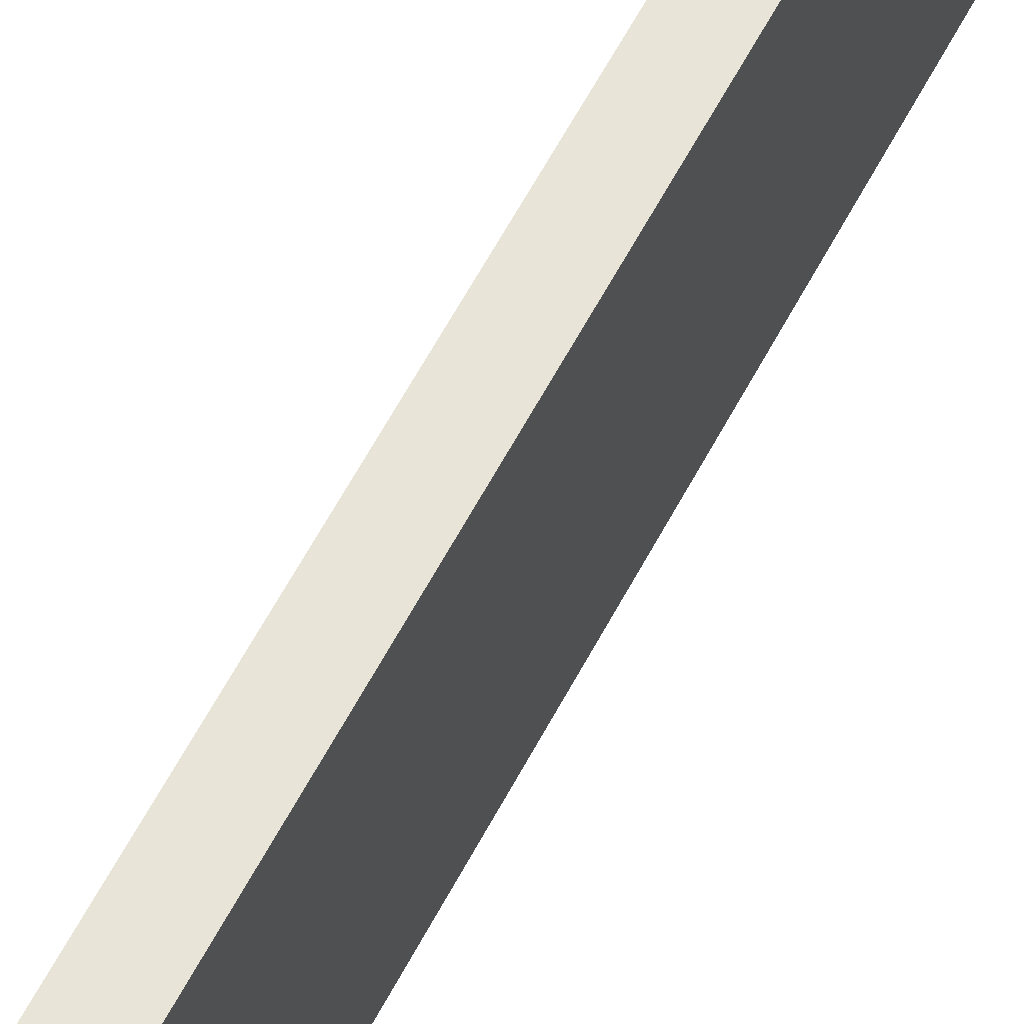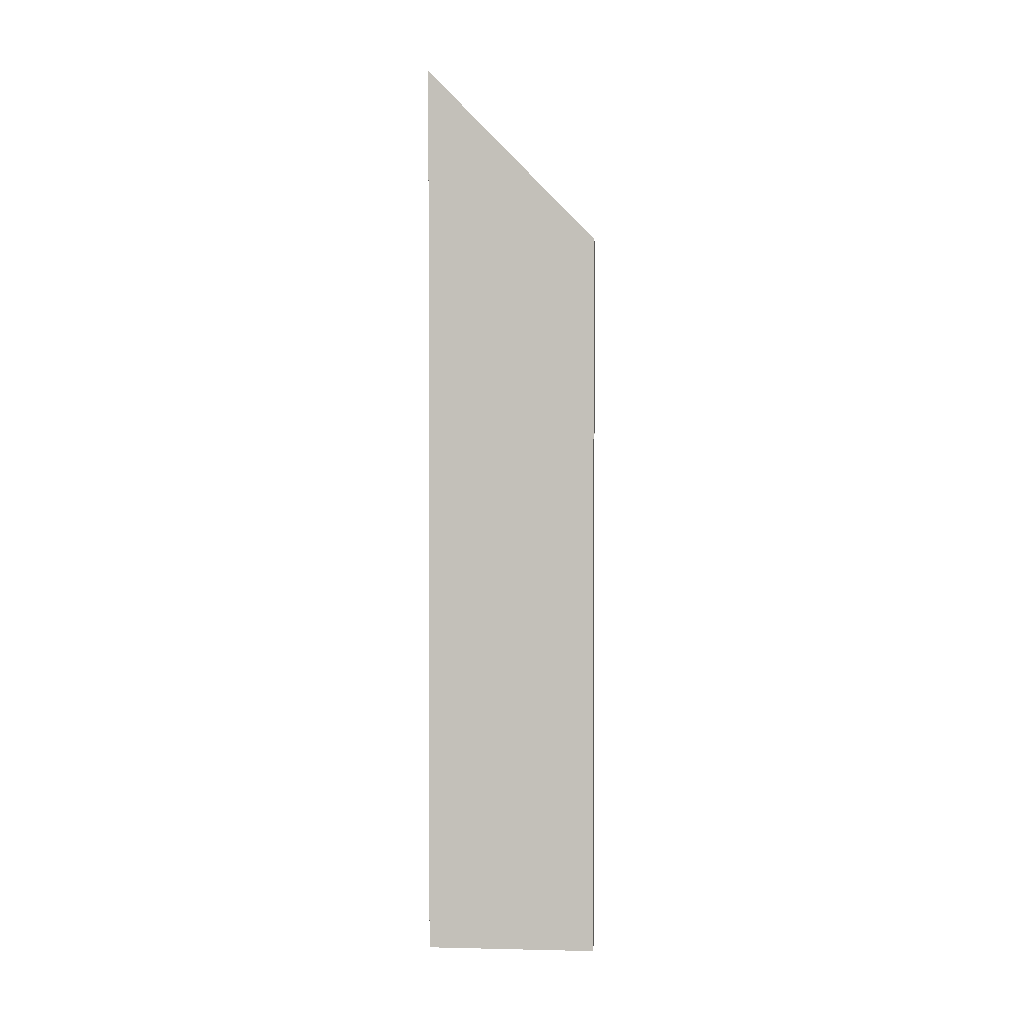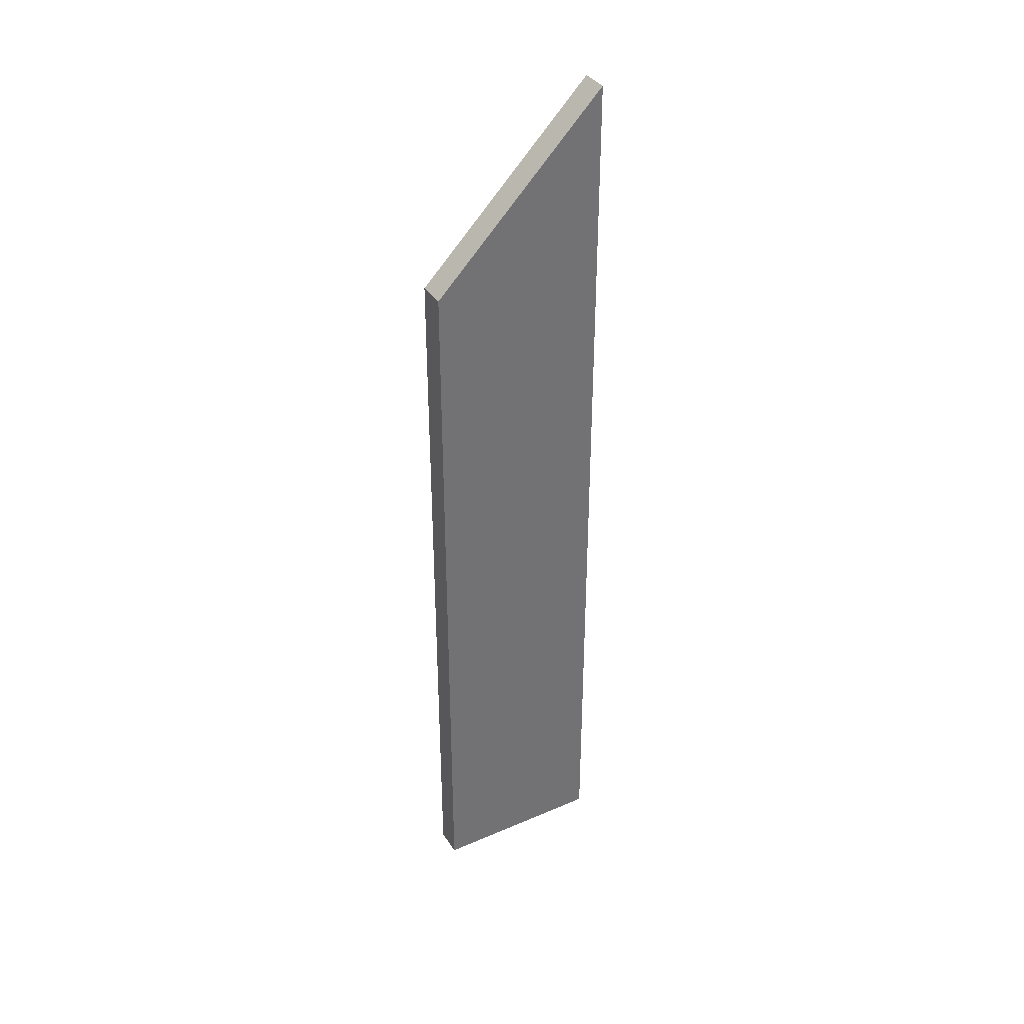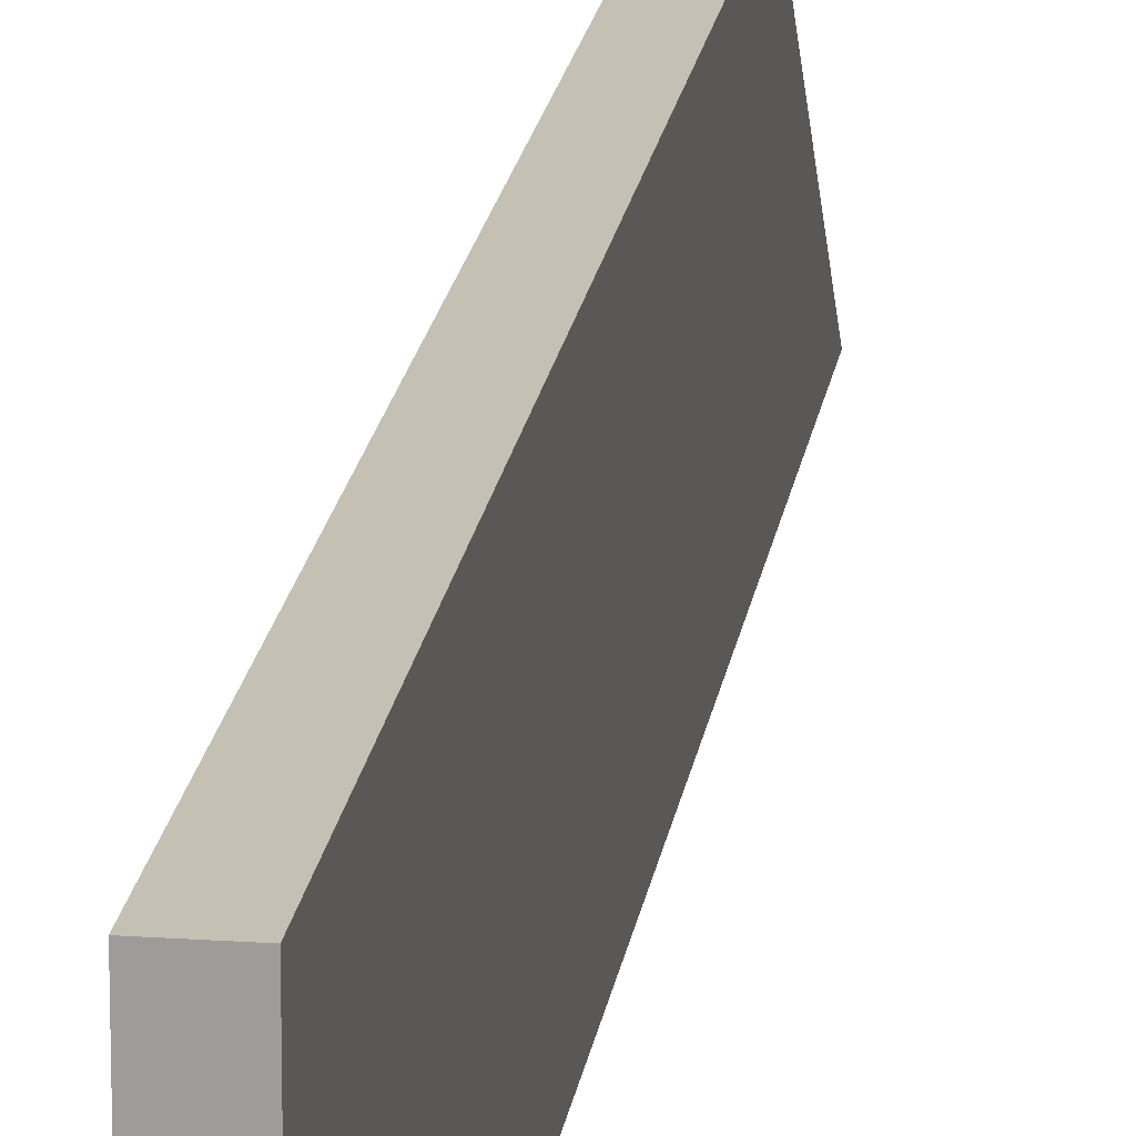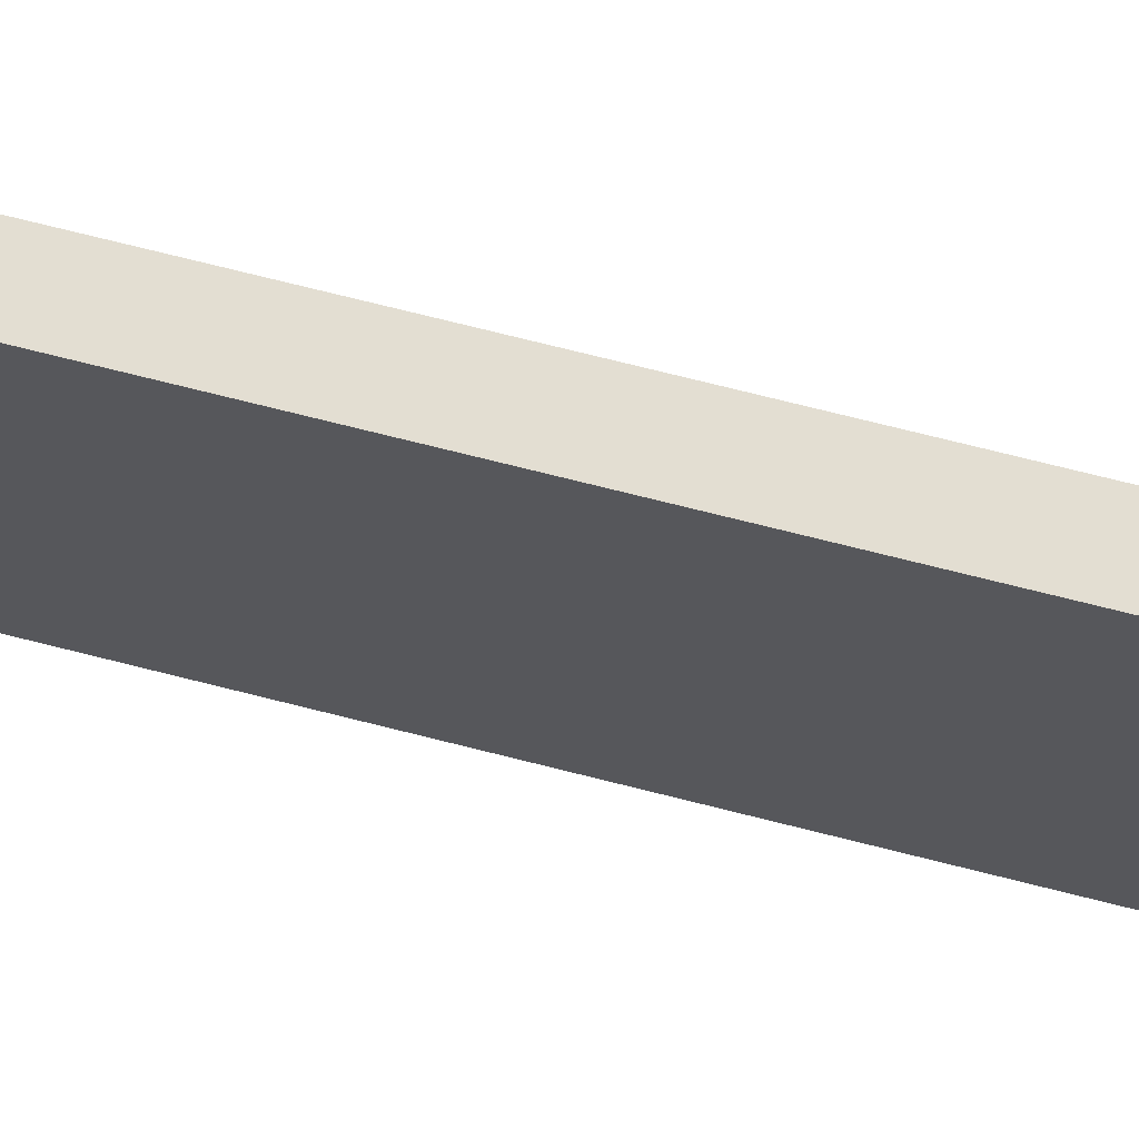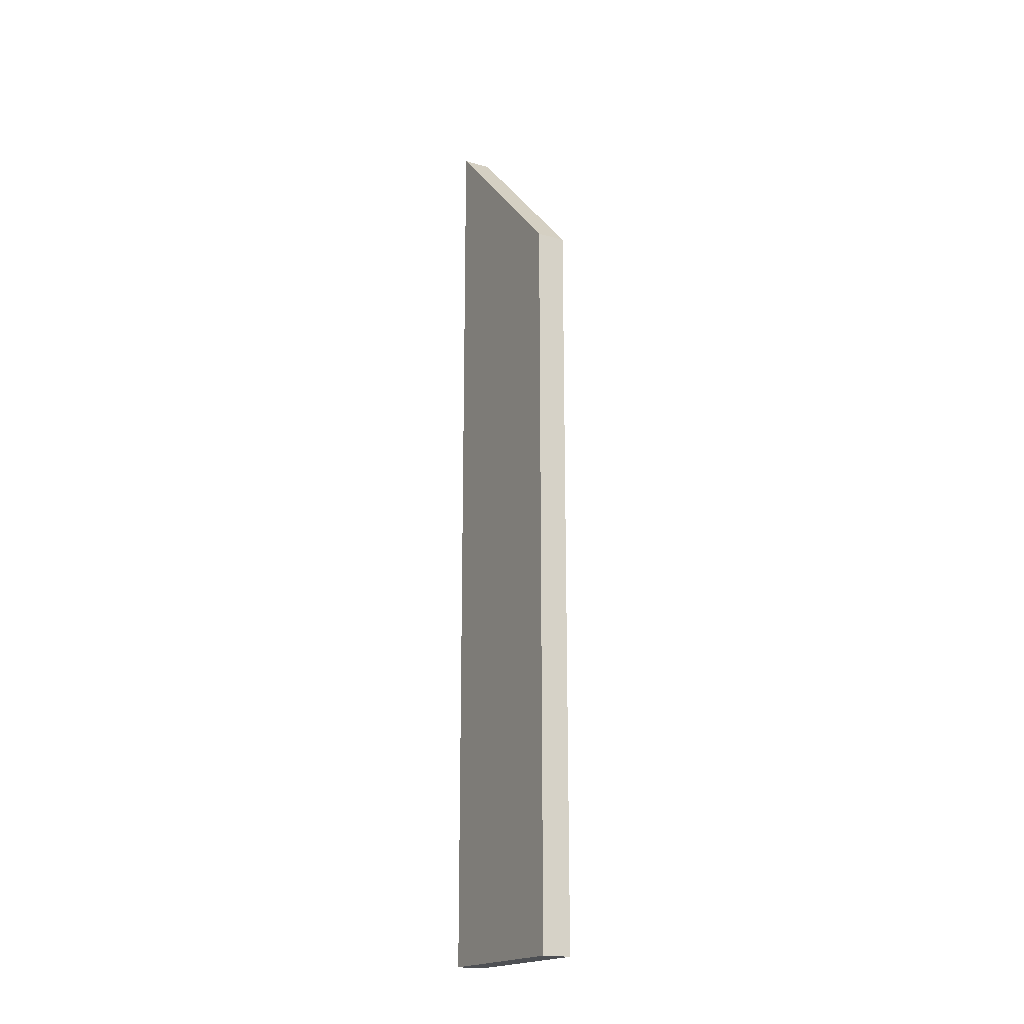
<metadata>
{"format":"obj","ext":"obj","renderer":"f3d","projection":"perspective","resolution":1024,"background":"white","views":[{"elev":60.4,"azim":-152.4,"up":"+Z"},{"elev":1.6,"azim":-85.2,"up":"+Y"},{"elev":36.6,"azim":61.0,"up":"+Y"},{"elev":18.3,"azim":7.7,"up":"+Z"},{"elev":67.7,"azim":-75.4,"up":"+Z"},{"elev":-18.8,"azim":-28.7,"up":"+Y"}]}
</metadata>
<code>
g DoorsBRight
v 0.4376 0 0.4375
v 0.4376 0 0.06253
v 0.3751 0 0.06253
v 0.3751 0 0.4375
v 0.375 1.617 0.4375
v 0.3751 2 0.06253
v 0.4376 2 0.06253
v 0.4375 1.617 0.4375
v 0.3751 2 0.06253
v 0.375 1.617 0.4375
v 0.3751 0 0.4375
v 0.3751 0 0.06253
v 0.375 1.617 0.4375
v 0.4375 1.617 0.4375
v 0.4376 0 0.4375
v 0.3751 0 0.4375
v 0.3751 2 0.06253
v 0.3751 0 0.06253
v 0.4376 0 0.06253
v 0.4376 2 0.06253
v 0.4376 0 0.06253
v 0.4376 0 0.4375
v 0.4375 1.617 0.4375
v 0.4376 2 0.06253
g DoorsBRight_0
f 3 2 1
f 4 3 1
f 7 6 5
f 8 7 5
f 11 10 9
f 12 11 9
f 15 14 13
f 16 15 13
f 19 18 17
f 20 19 17
f 23 22 21
f 24 23 21

</code>
